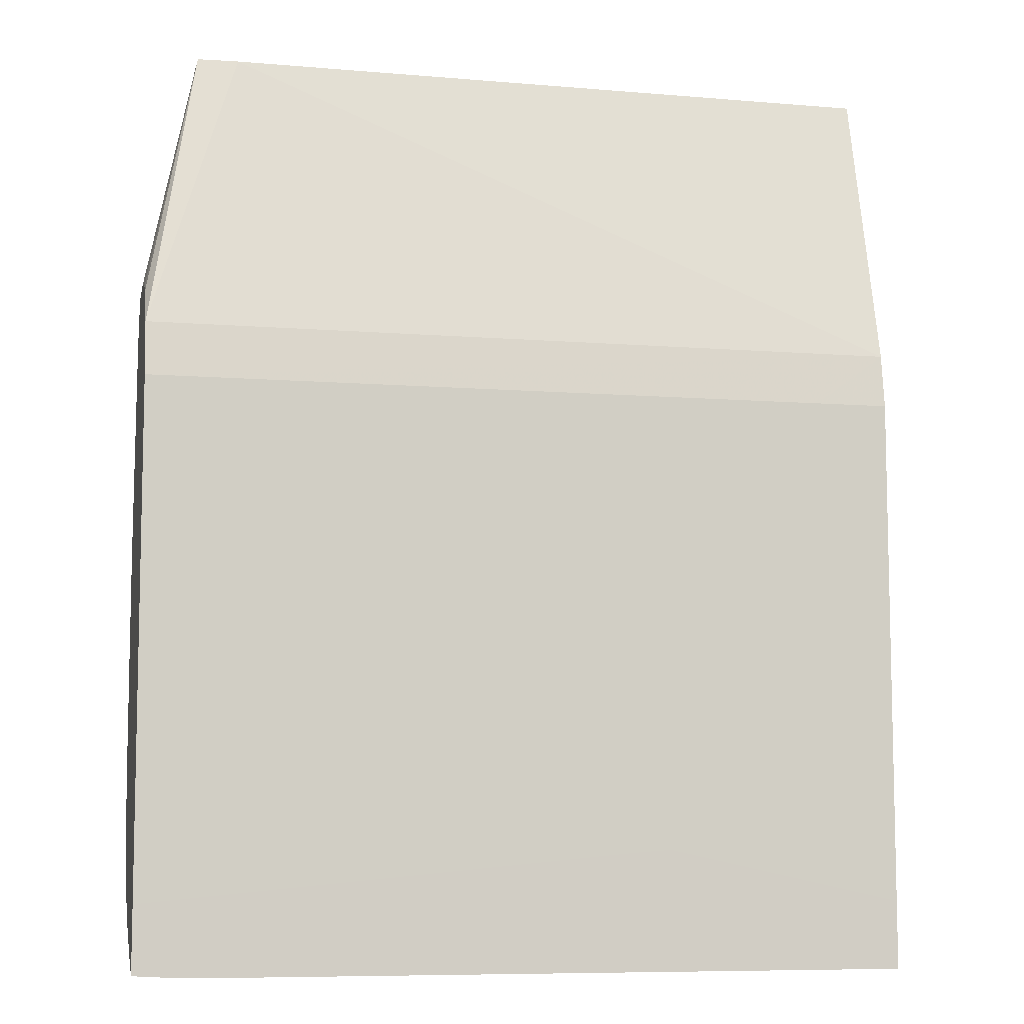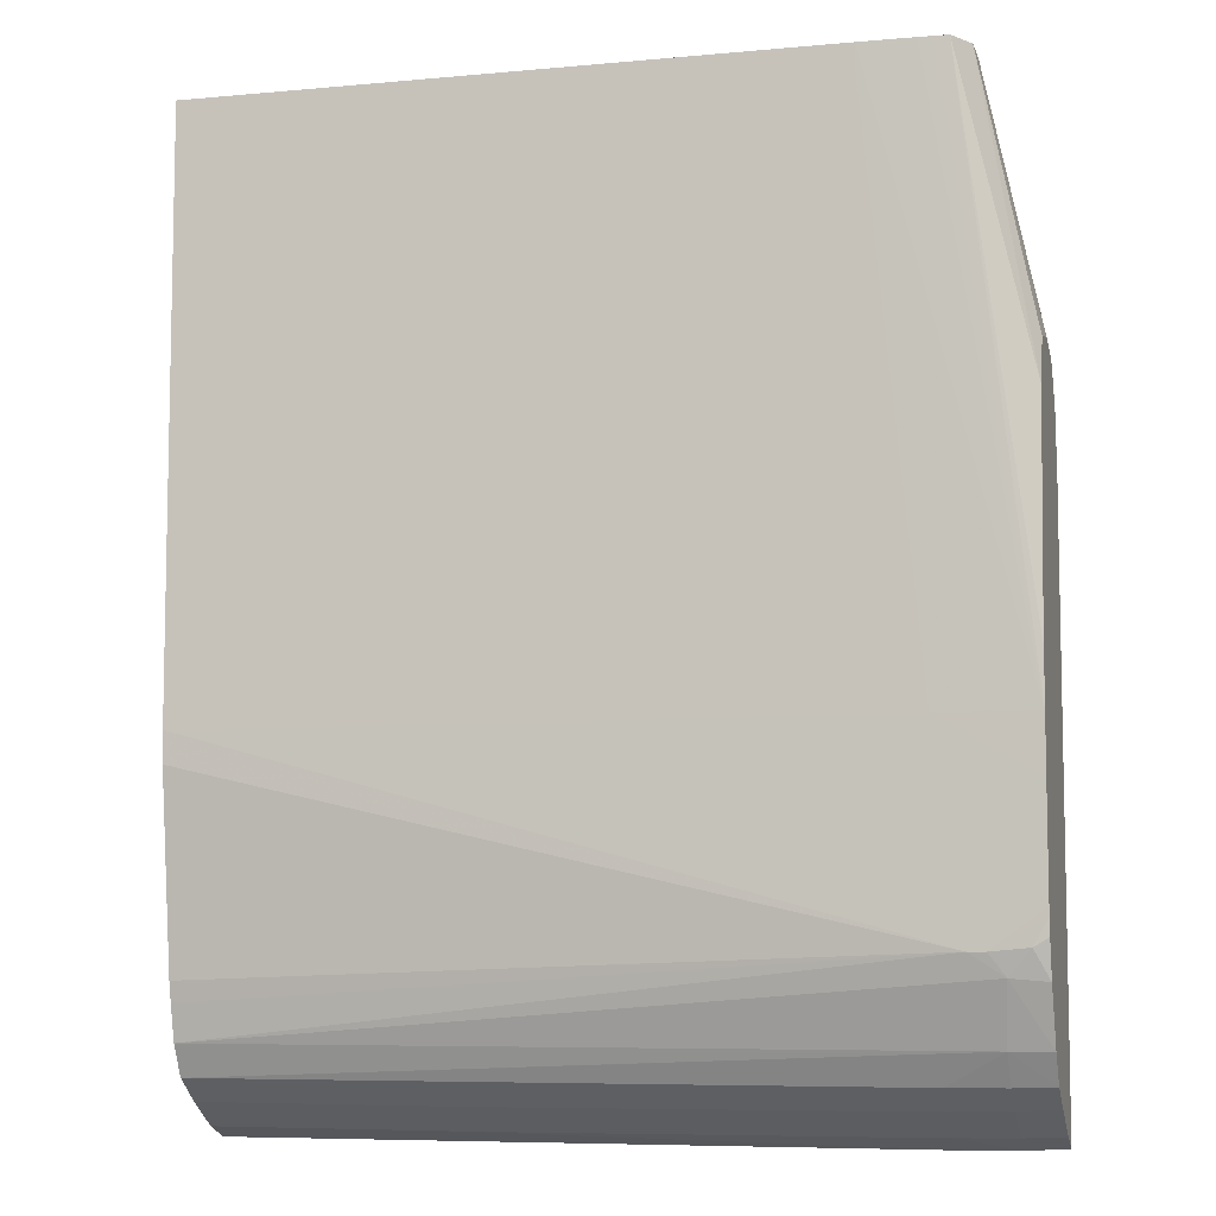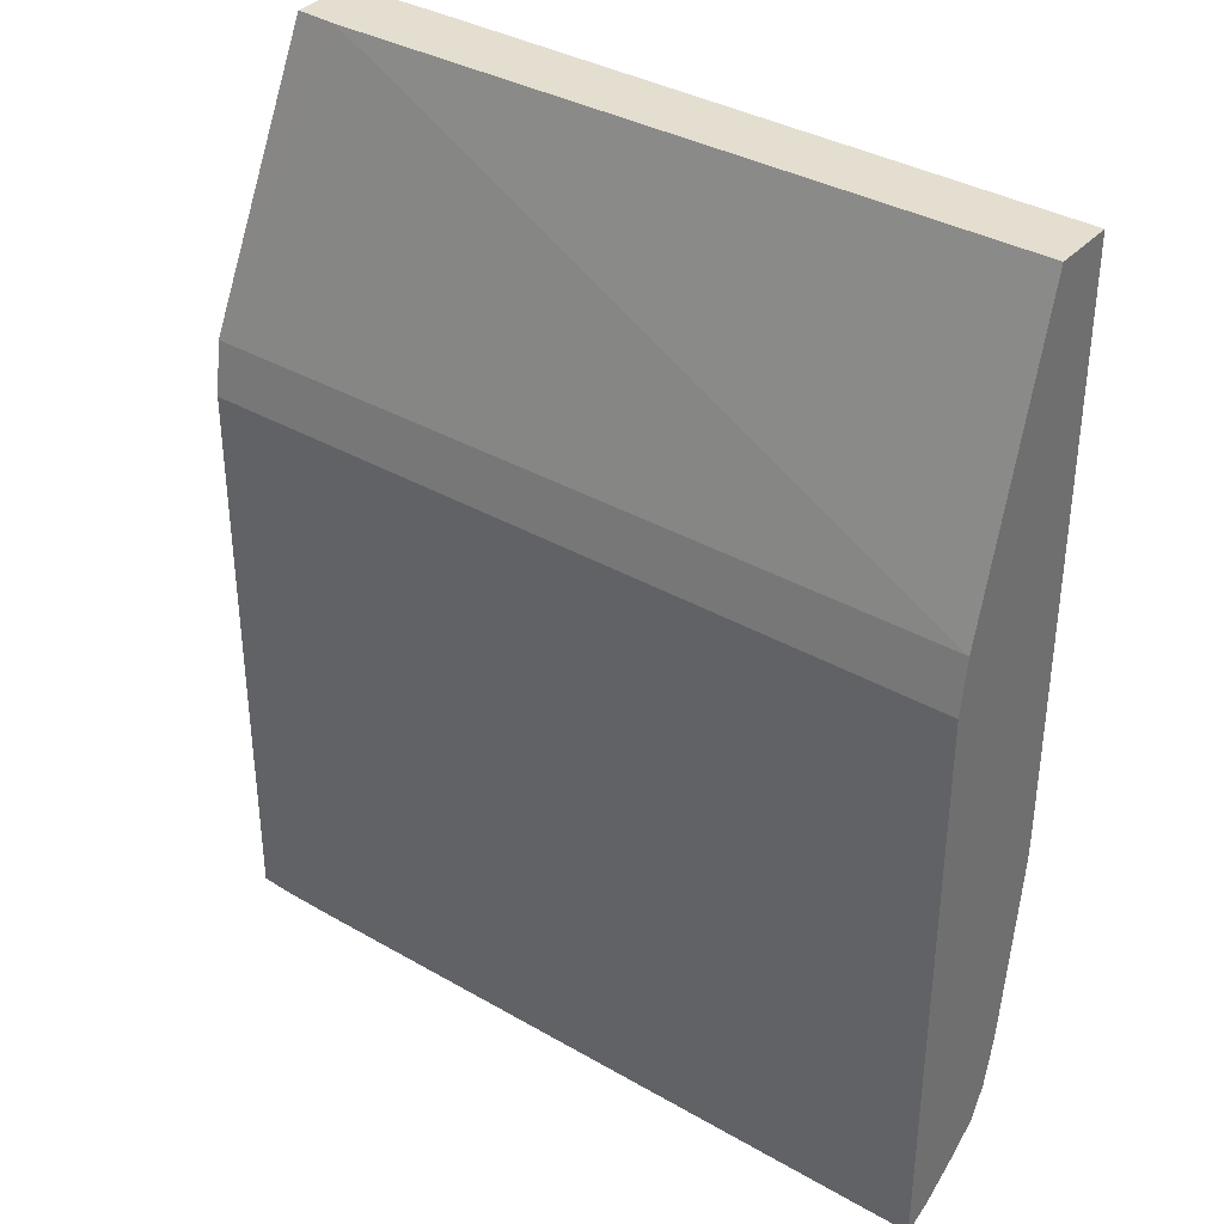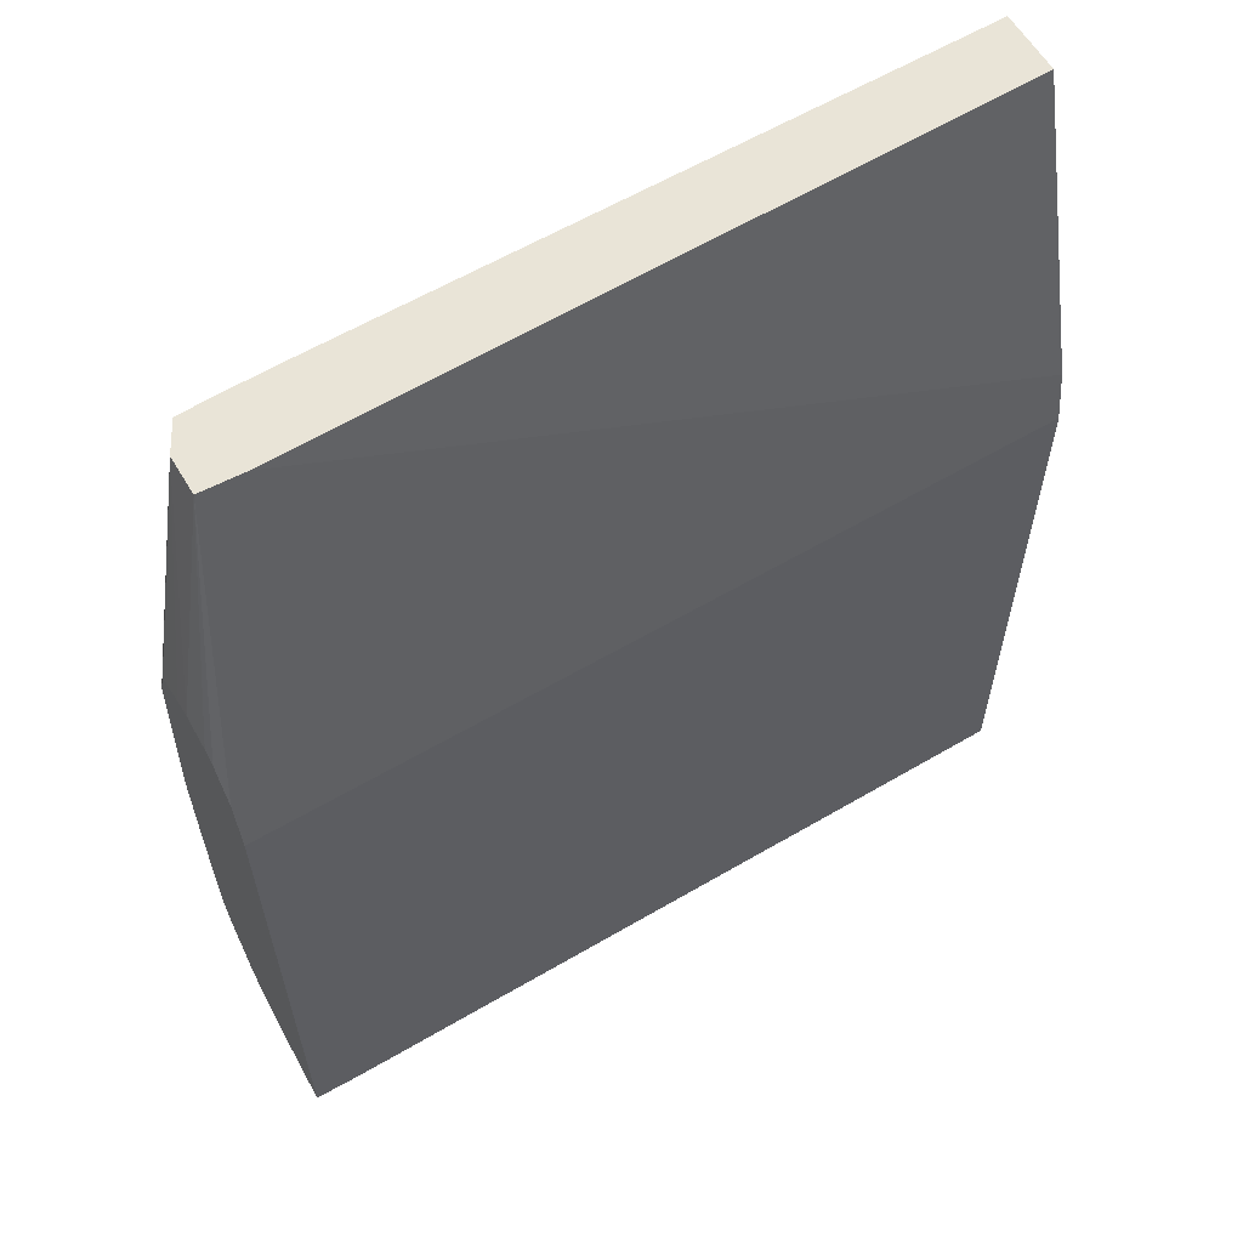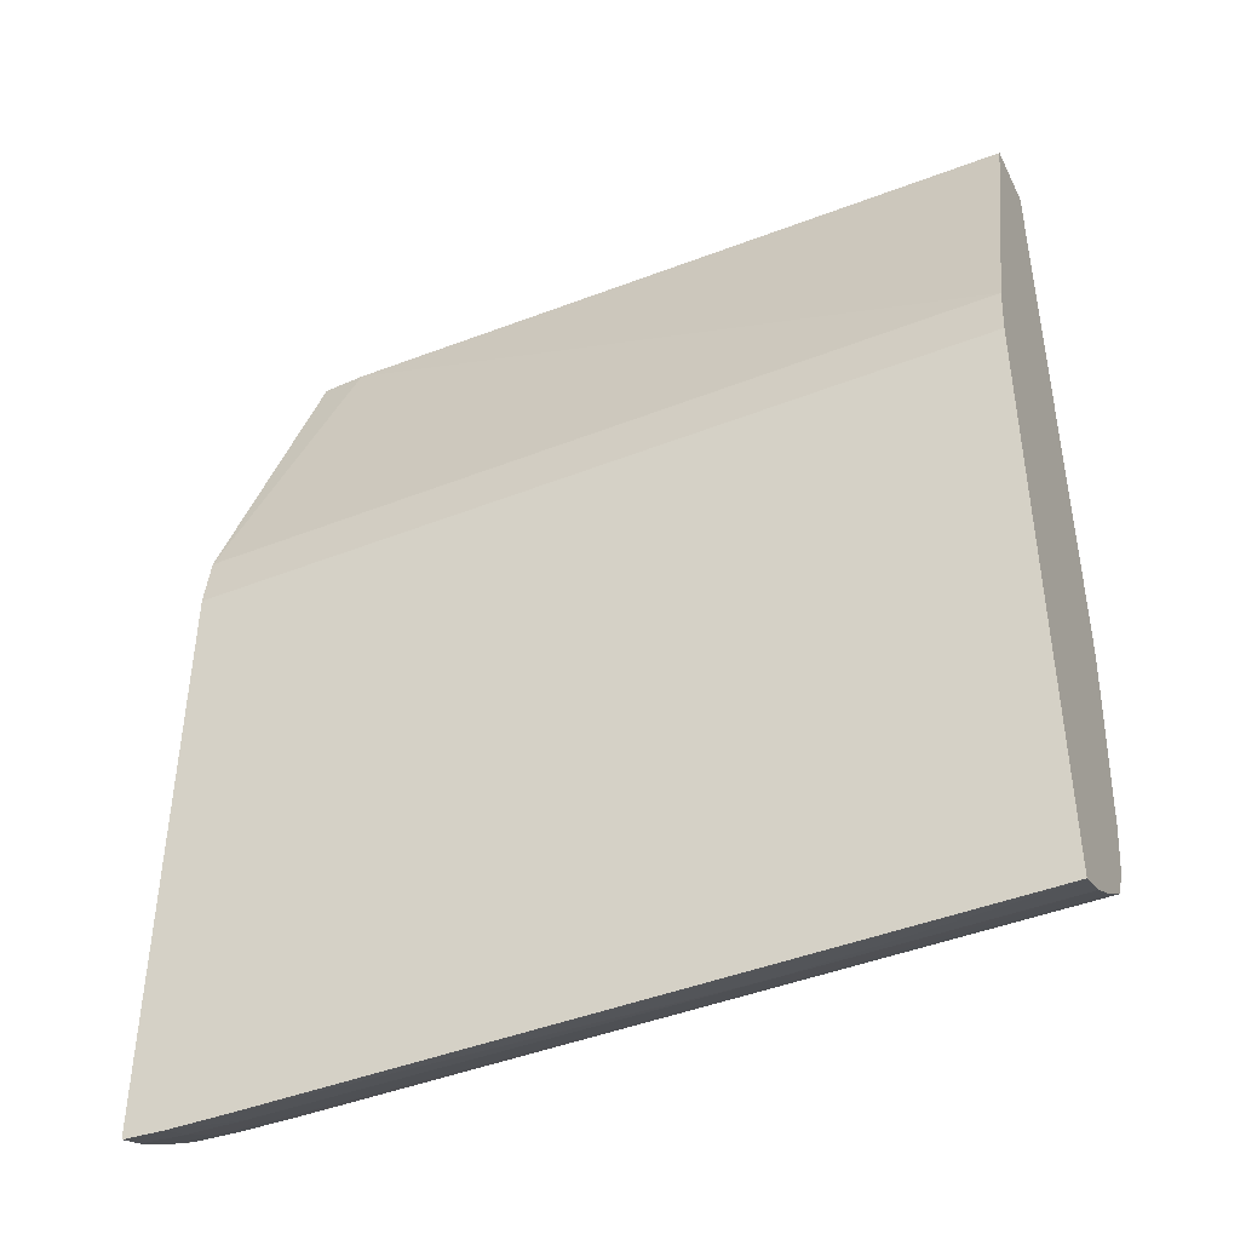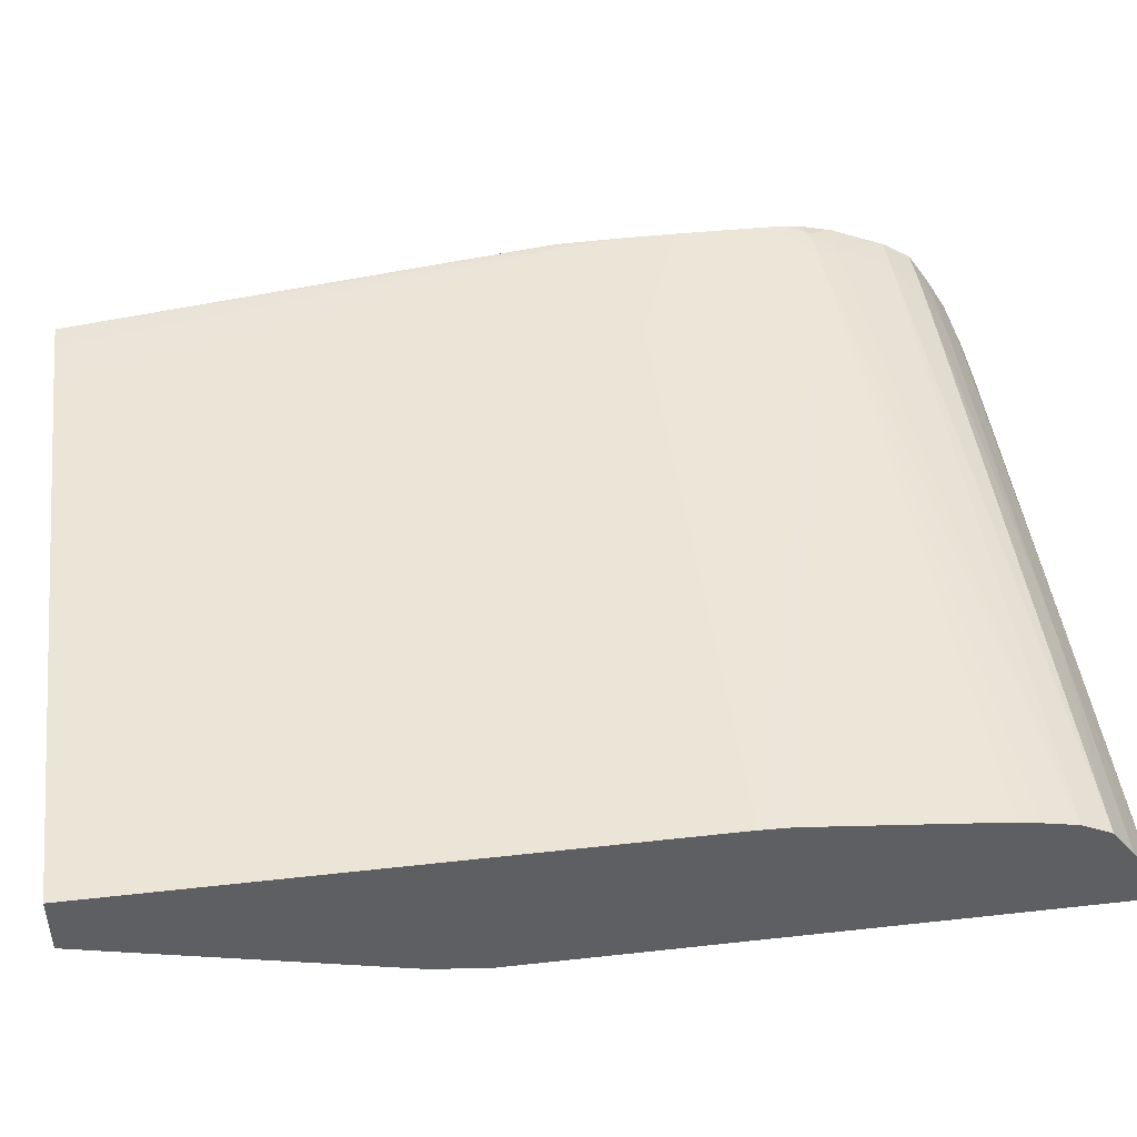
<metadata>
{"format":"obj","ext":"obj","renderer":"f3d","projection":"perspective","resolution":1024,"background":"white","views":[{"elev":-8.0,"azim":167.3,"up":"+Y"},{"elev":-7.2,"azim":14.8,"up":"+Y"},{"elev":36.4,"azim":-143.1,"up":"+Y"},{"elev":60.8,"azim":149.1,"up":"+Y"},{"elev":-44.0,"azim":-155.2,"up":"+Y"},{"elev":45.9,"azim":-97.3,"up":"+Z"}]}
</metadata>
<code>
v 0.1377 -0.1067 0.06649
v 0.2147 -0.1066 0.06649
v 0.1377 -0.1066 0.06675
v 0.1377 -0.09893 0.06649
v 0.2147 -0.1066 0.06661
v 0.221 -0.1066 0.06649
v 0.1649 -0.1055 0.06978
v 0.1587 -0.1054 0.06981
v 0.1377 -0.1054 0.06987
v 0.1649 -0.09302 0.06649
v 0.1377 -0.04052 0.06658
v 0.1711 -0.1054 0.06975
v 0.2147 -0.1053 0.06972
v 0.2254 -0.1063 0.06649
v 0.2254 -0.1054 0.06842
v 0.221 -0.1052 0.06962
v 0.1711 -0.1027 0.07424
v 0.1649 -0.1027 0.07424
v 0.1377 -0.1036 0.07267
v 0.1685 -0.09327 0.06649
v 0.1462 -0.04052 0.06658
v 0.2254 -0.04052 0.06657
v 0.1377 -0.03429 0.06751
v 0.2147 -0.1025 0.07424
v 0.221 -0.1024 0.07424
v 0.2254 -0.09872 0.06649
v 0.2254 -0.105 0.06932
v 0.2254 -0.1029 0.07291
v 0.2147 -0.1001 0.07775
v 0.14 -0.1001 0.07775
v 0.1377 -0.1001 0.07775
v 0.1377 -0.1027 0.07424
v 0.2224 -0.09841 0.06649
v 0.2243 -0.0986 0.06649
v 0.1524 -0.03429 0.06751
v 0.2254 -0.03429 0.0675
v 0.1377 -0.000311 0.07693
v 0.2147 -0.000311 0.07606
v 0.221 -0.1001 0.0777
v 0.2254 -0.1021 0.07424
v 0.2254 -0.1006 0.07657
v 0.221 -0.0966 0.07998
v 0.1377 -0.0966 0.0796
v 0.2254 -0.03313 0.06815
v 0.2173 -0.000311 0.07619
v 0.2195 -0.000311 0.07631
v 0.1377 -0.000311 0.08379
v 0.2254 -0.09992 0.07757
v 0.2254 -0.0966 0.07974
v 0.2214 -0.08988 0.08291
v 0.1377 -0.09261 0.08054
v 0.2178 -0.08746 0.08364
v 0.2254 -0.03027 0.06978
v 0.2254 -0.02842 0.07428
v 0.2254 -0.02941 0.07111
v 0.2195 -0.000311 0.08045
v 0.1388 -0.000311 0.08379
v 0.1377 -0.03429 0.08382
v 0.2254 -0.09021 0.08246
v 0.2238 -0.08709 0.08357
v 0.2197 -0.08746 0.08364
v 0.1377 -0.09037 0.08103
v 0.2254 -0.08099 0.08371
v 0.1377 -0.06544 0.08384
v 0.1377 -0.06889 0.08371
v 0.2254 -0.02863 0.07605
v 0.2177 -0.000311 0.08357
v 0.2254 -0.03429 0.081
v 0.2254 -0.02928 0.07918
v 0.2023 -0.009368 0.08379
v 0.1961 -0.000311 0.08378
v 0.1377 -0.05299 0.08383
v 0.14 -0.05299 0.08383
v 0.14 -0.04676 0.08383
v 0.1711 -0.02806 0.08381
v 0.2254 -0.08612 0.08347
v 0.2254 -0.08426 0.08364
v 0.2254 -0.08326 0.08367
v 0.2254 -0.07465 0.08377
v 0.2254 -0.07151 0.0838
v 0.1649 -0.06544 0.08384
v 0.216 -0.000311 0.08363
v 0.2254 -0.06544 0.0838
v 0.2254 -0.0596 0.08372
v 0.2254 -0.05763 0.08367
v 0.2085 -0.003132 0.08378
v 0.2051 -0.000311 0.08378
v 0.1836 -0.03429 0.08381
v 0.2085 -0.04676 0.08382
v 0.1524 -0.05299 0.08383
v 0.1587 -0.05921 0.08383
v 0.2085 -0.06544 0.08383
v 0.2147 -0.06544 0.08383
v 0.1898 -0.06544 0.08383
v 0.2146 -0.000311 0.08368
v 0.2113 -0.000311 0.08374
v 0.2085 -0.000311 0.08378
f 1 2 3
f 1 3 9
f 1 9 19
f 1 19 32
f 1 32 31
f 1 31 43
f 1 43 51
f 1 51 62
f 1 62 65
f 1 65 64
f 1 64 72
f 1 72 58
f 1 58 47
f 1 47 37
f 1 37 23
f 1 23 11
f 1 11 4
f 1 4 10
f 1 10 20
f 1 20 33
f 1 33 34
f 1 34 26
f 1 26 14
f 1 14 6
f 1 6 2
f 2 5 3
f 2 6 5
f 3 5 7
f 3 7 8
f 3 8 9
f 4 11 10
f 5 12 7
f 5 6 13
f 5 13 12
f 6 14 15
f 6 15 16
f 6 16 13
f 7 12 17
f 7 17 18
f 7 18 8
f 8 18 9
f 9 18 19
f 10 11 21
f 10 21 22
f 10 22 20
f 11 23 21
f 12 13 24
f 12 24 17
f 13 16 25
f 13 25 24
f 14 26 22
f 14 22 36
f 14 36 44
f 14 44 53
f 14 53 55
f 14 55 54
f 14 54 66
f 14 66 69
f 14 69 68
f 14 68 85
f 14 85 84
f 14 84 83
f 14 83 80
f 14 80 79
f 14 79 63
f 14 63 78
f 14 78 77
f 14 77 76
f 14 76 59
f 14 59 49
f 14 49 48
f 14 48 41
f 14 41 40
f 14 40 28
f 14 28 27
f 14 27 15
f 15 27 16
f 16 27 28
f 16 28 25
f 17 24 29
f 17 29 18
f 18 29 30
f 18 30 31
f 18 31 32
f 18 32 19
f 20 22 33
f 21 23 22
f 22 26 34
f 22 34 33
f 22 23 35
f 22 35 36
f 23 37 38
f 23 38 35
f 24 25 39
f 24 39 29
f 25 40 41
f 25 41 39
f 25 28 40
f 29 39 42
f 29 42 30
f 30 42 31
f 31 42 43
f 35 38 36
f 36 38 45
f 36 45 46
f 36 46 44
f 37 47 57
f 37 57 71
f 37 71 87
f 37 87 97
f 37 97 96
f 37 96 95
f 37 95 82
f 37 82 67
f 37 67 56
f 37 56 46
f 37 46 45
f 37 45 38
f 39 48 42
f 39 41 48
f 42 48 49
f 42 49 50
f 42 50 43
f 43 50 52
f 43 52 51
f 44 46 53
f 46 54 55
f 46 55 53
f 46 56 54
f 47 58 57
f 49 59 50
f 50 59 60
f 50 60 61
f 50 61 52
f 51 52 62
f 52 61 63
f 52 63 64
f 52 64 65
f 52 65 62
f 54 56 66
f 56 67 68
f 56 68 69
f 56 69 66
f 57 70 71
f 57 58 70
f 58 72 73
f 58 73 74
f 58 74 75
f 58 75 70
f 59 76 60
f 60 76 77
f 60 77 61
f 61 77 78
f 61 78 63
f 63 79 64
f 64 79 80
f 64 80 81
f 64 81 91
f 64 91 73
f 64 73 72
f 67 82 83
f 67 83 84
f 67 84 85
f 67 85 68
f 70 86 87
f 70 87 71
f 70 75 90
f 70 90 88
f 70 88 89
f 70 89 86
f 73 90 74
f 73 91 92
f 73 92 90
f 74 90 75
f 80 93 92
f 80 92 94
f 80 94 81
f 80 83 93
f 81 94 91
f 82 95 83
f 83 95 96
f 83 96 97
f 83 97 86
f 83 86 93
f 86 97 87
f 86 89 93
f 88 90 89
f 89 90 92
f 89 92 93
f 91 94 92

</code>
